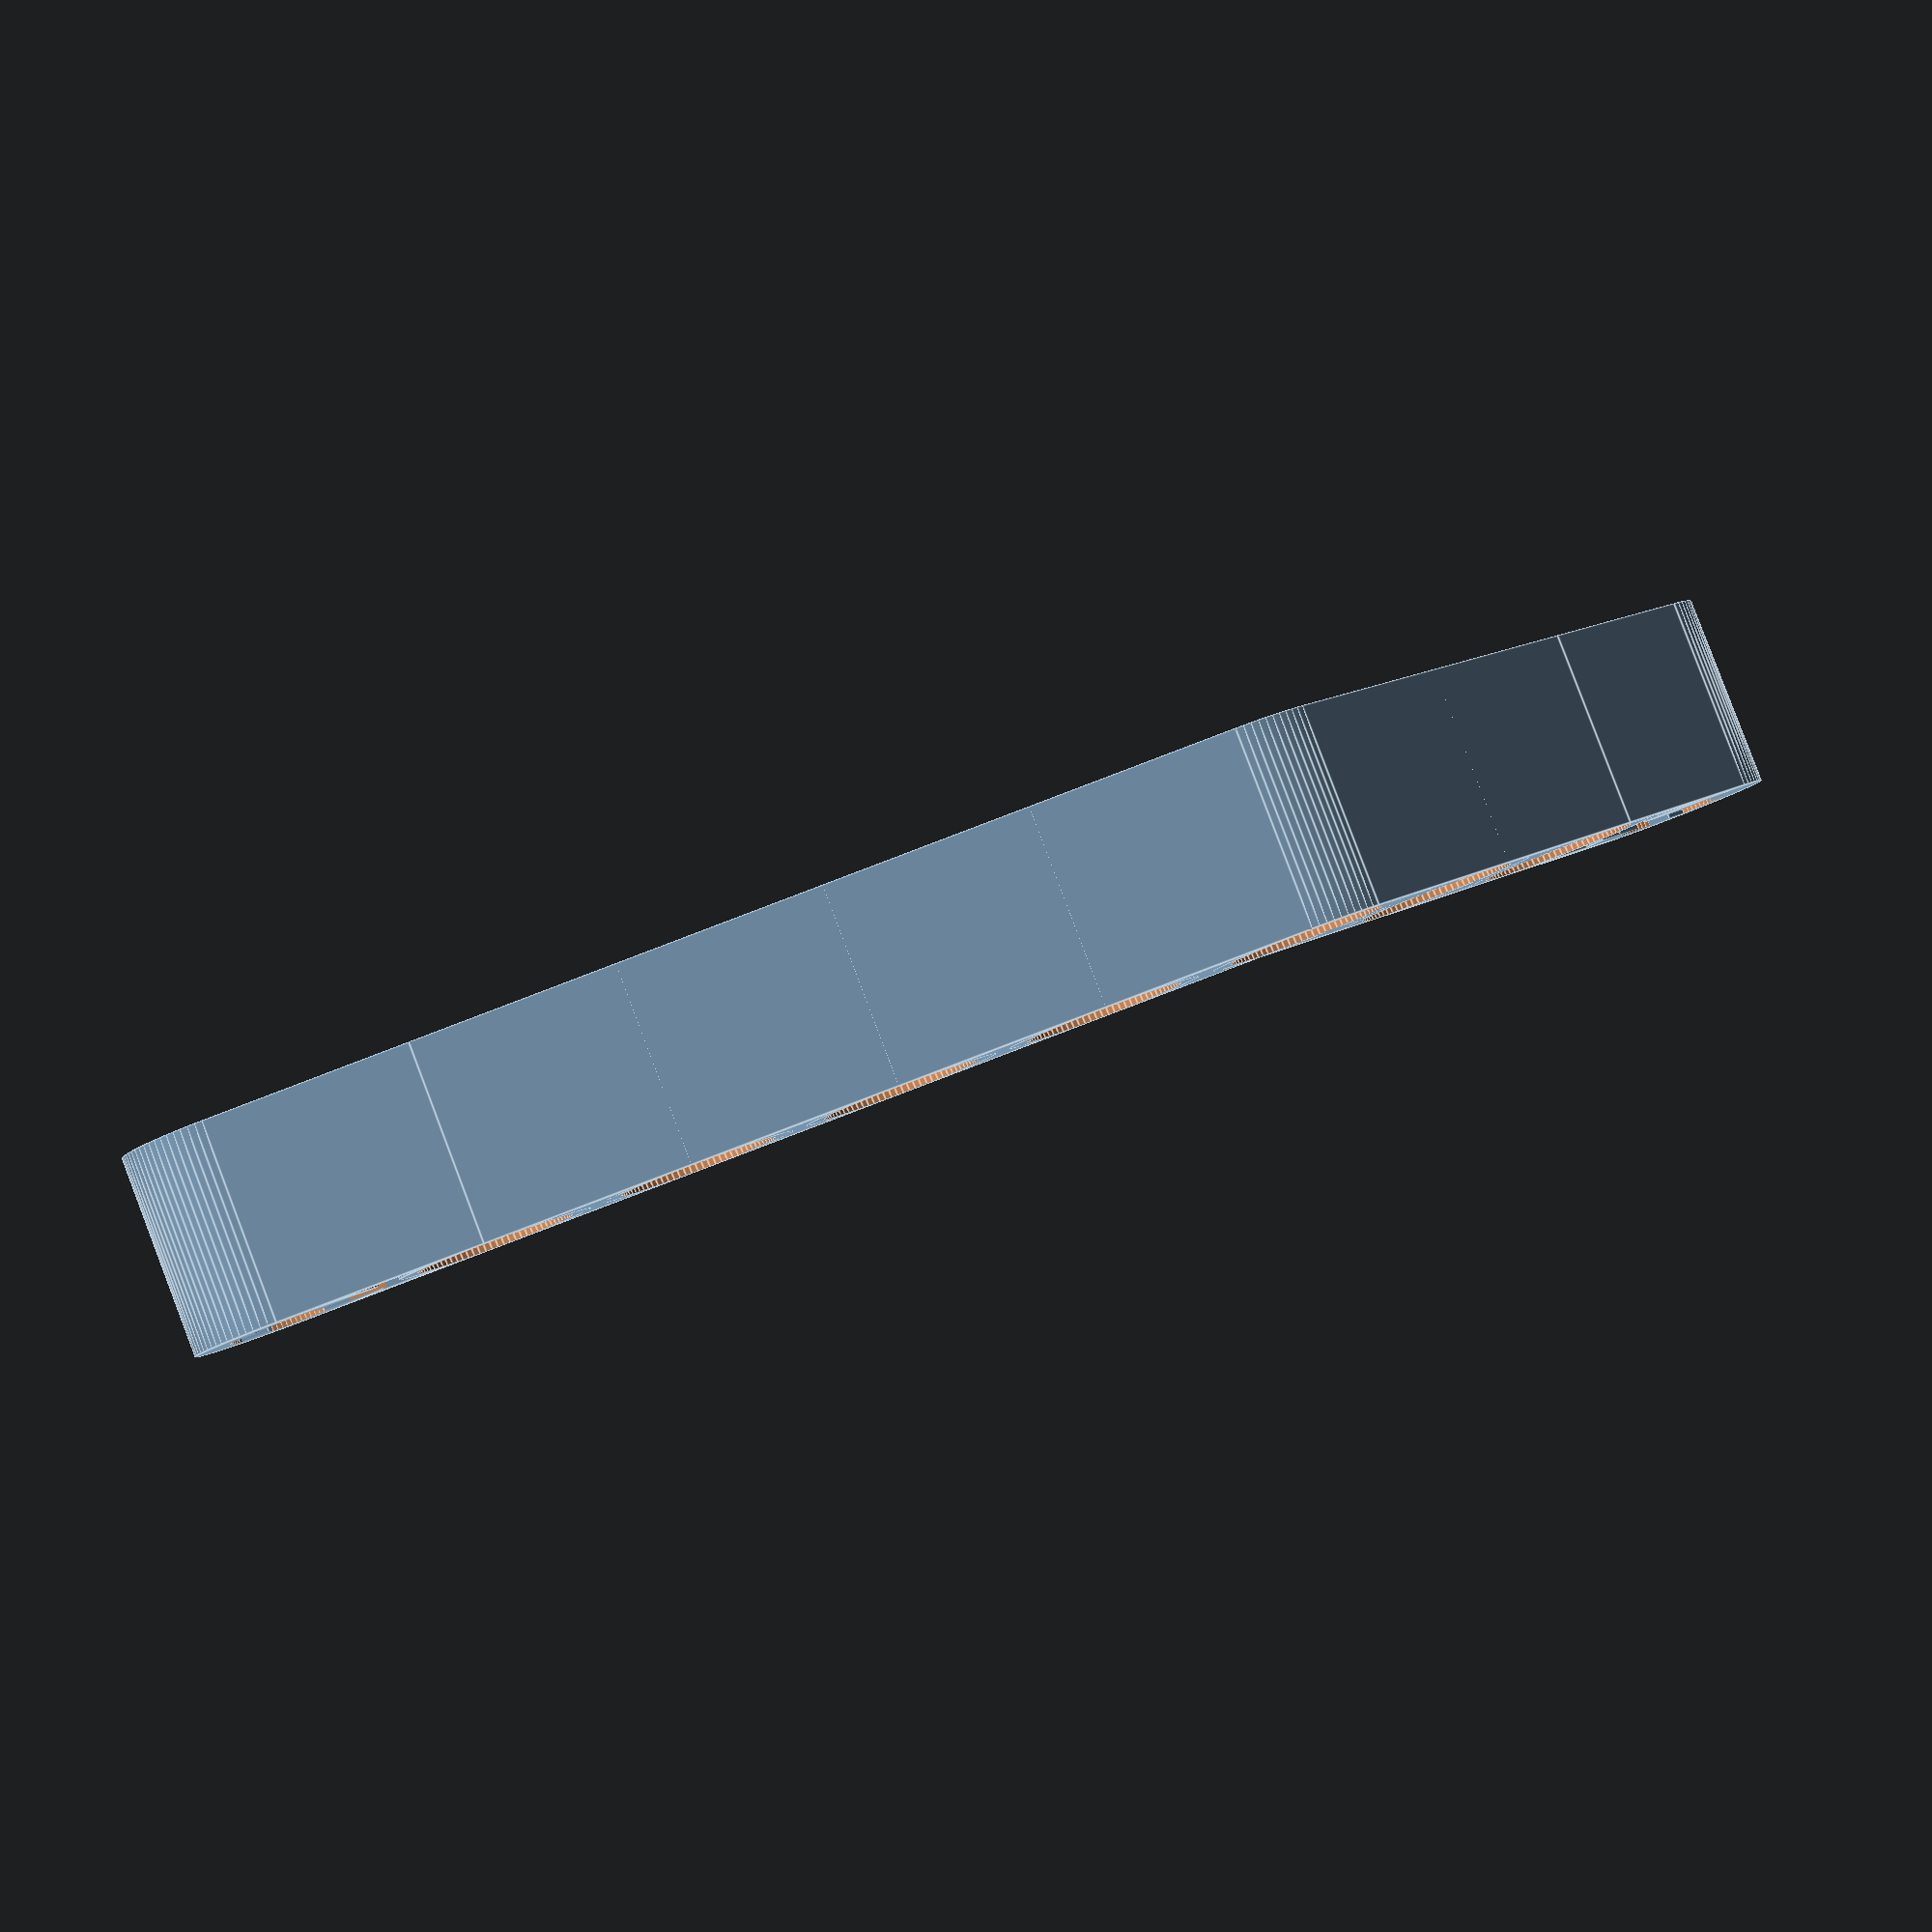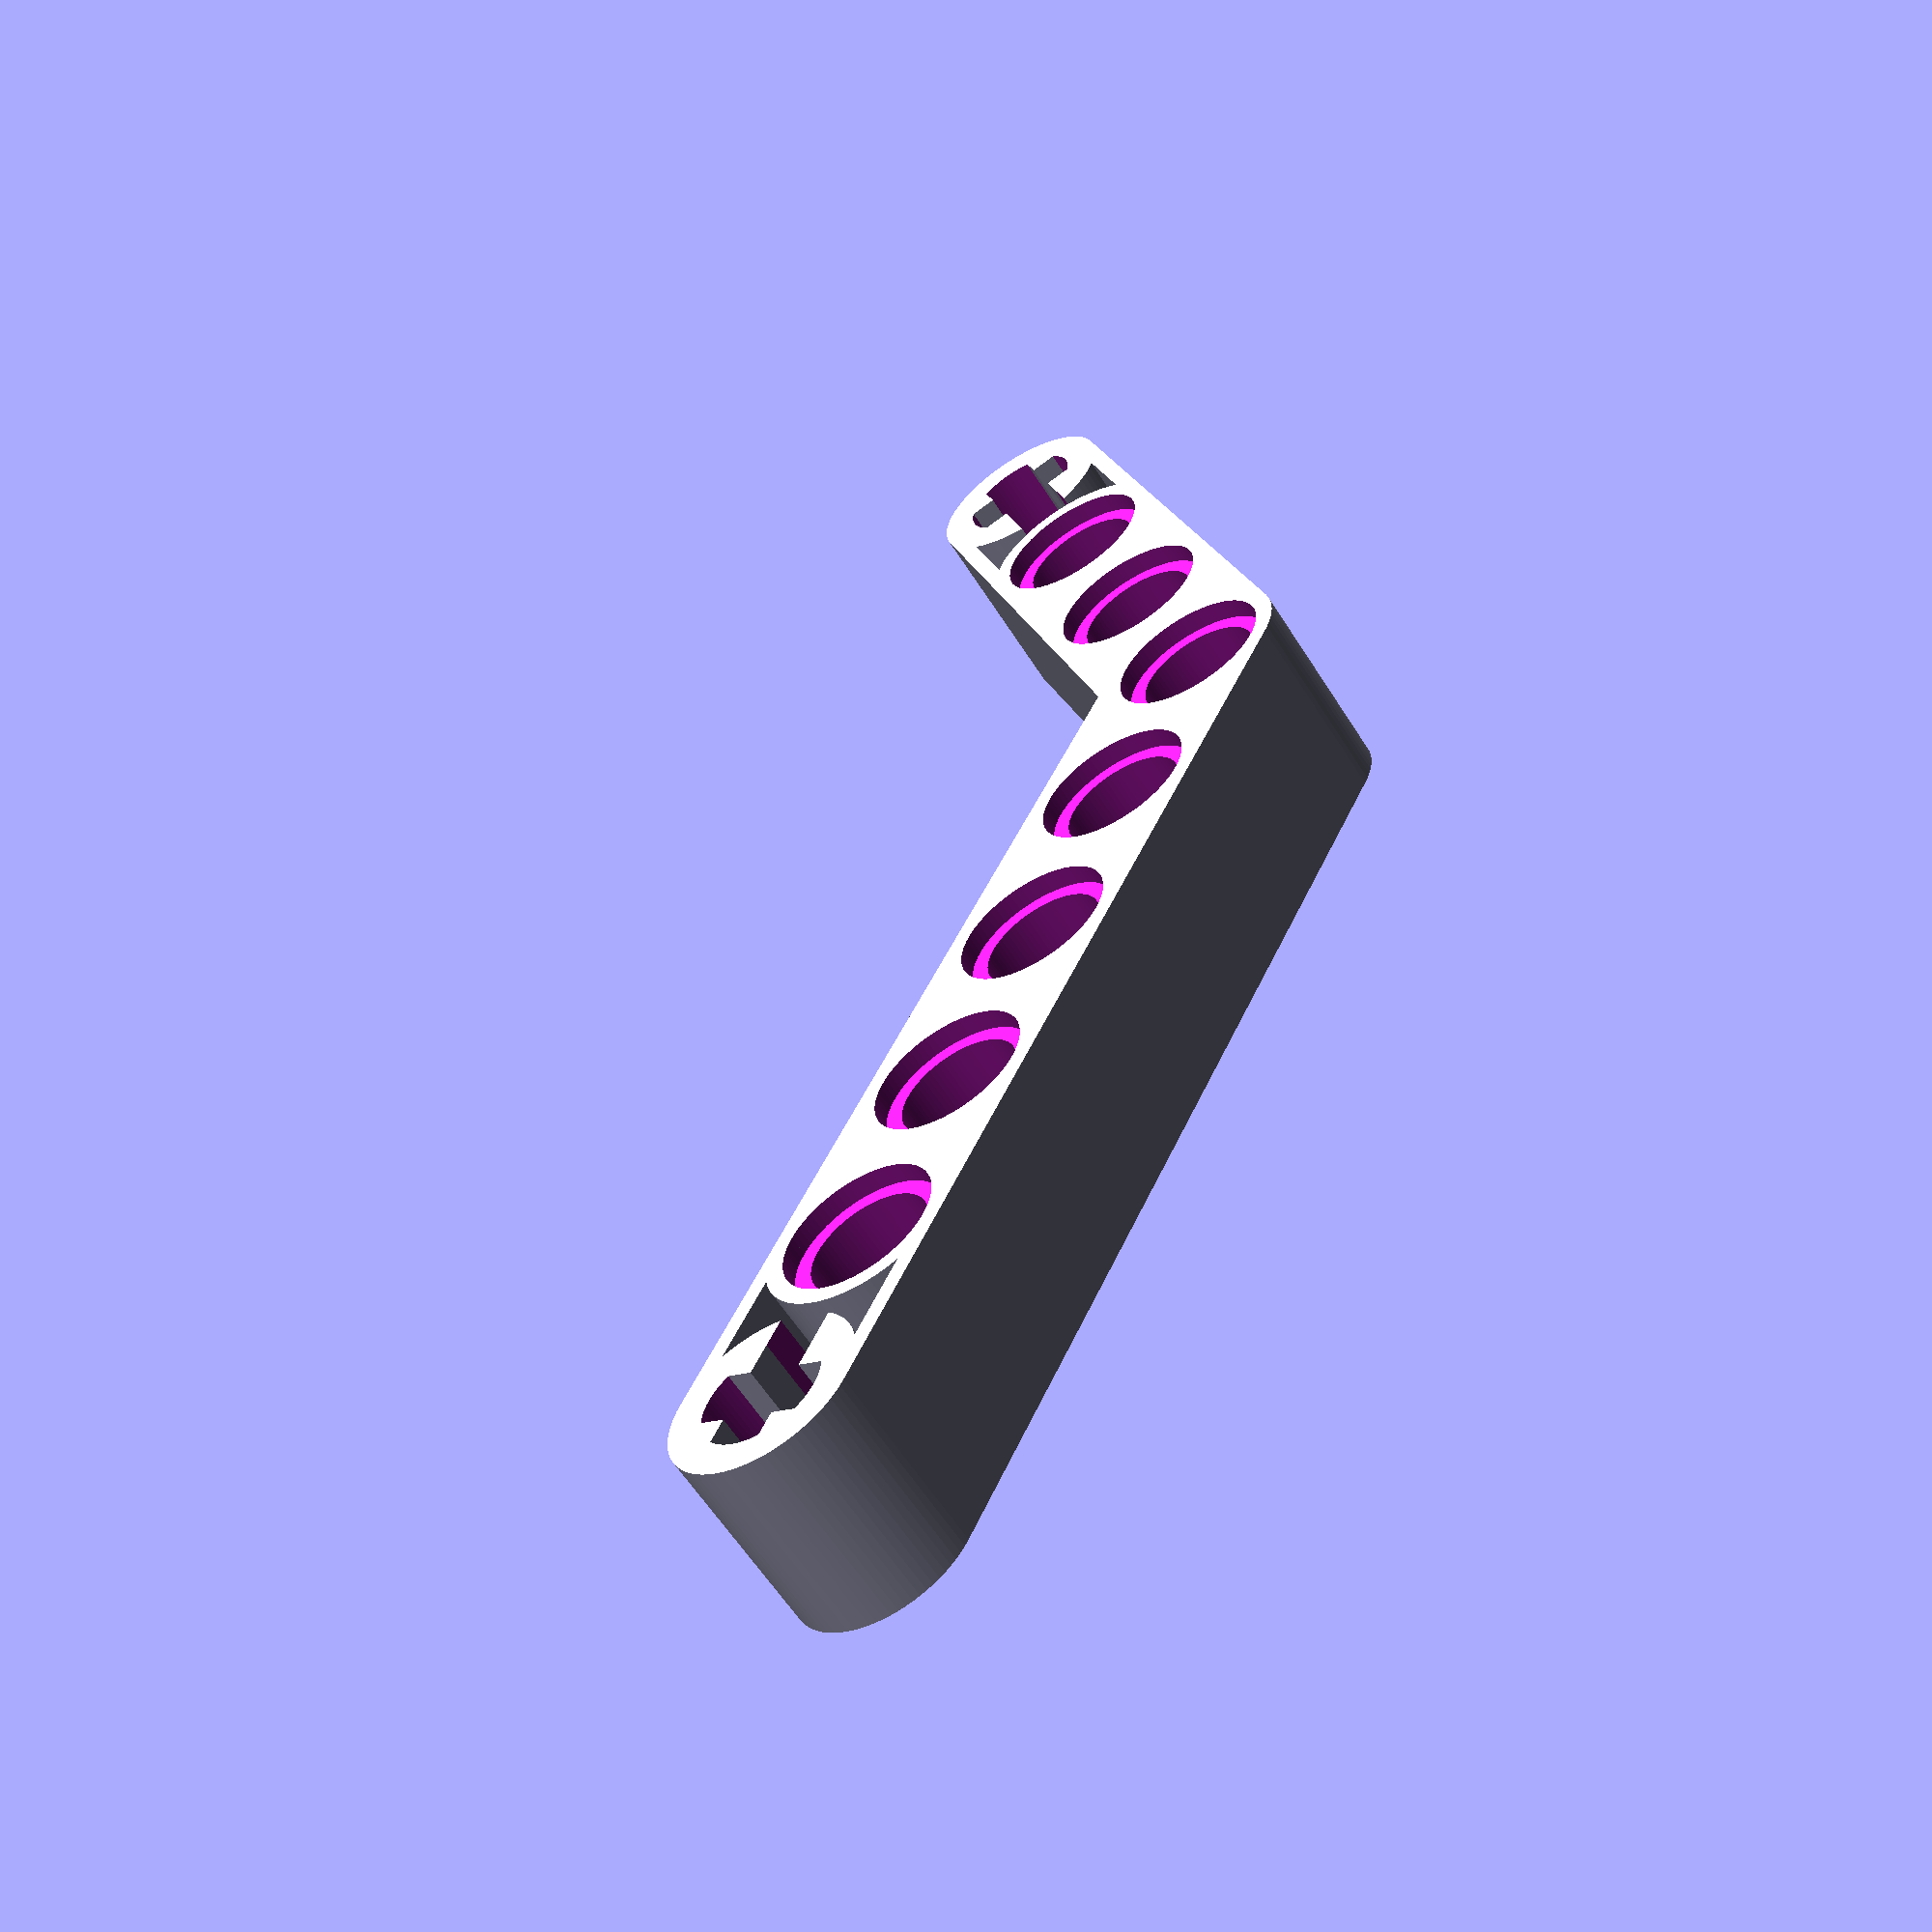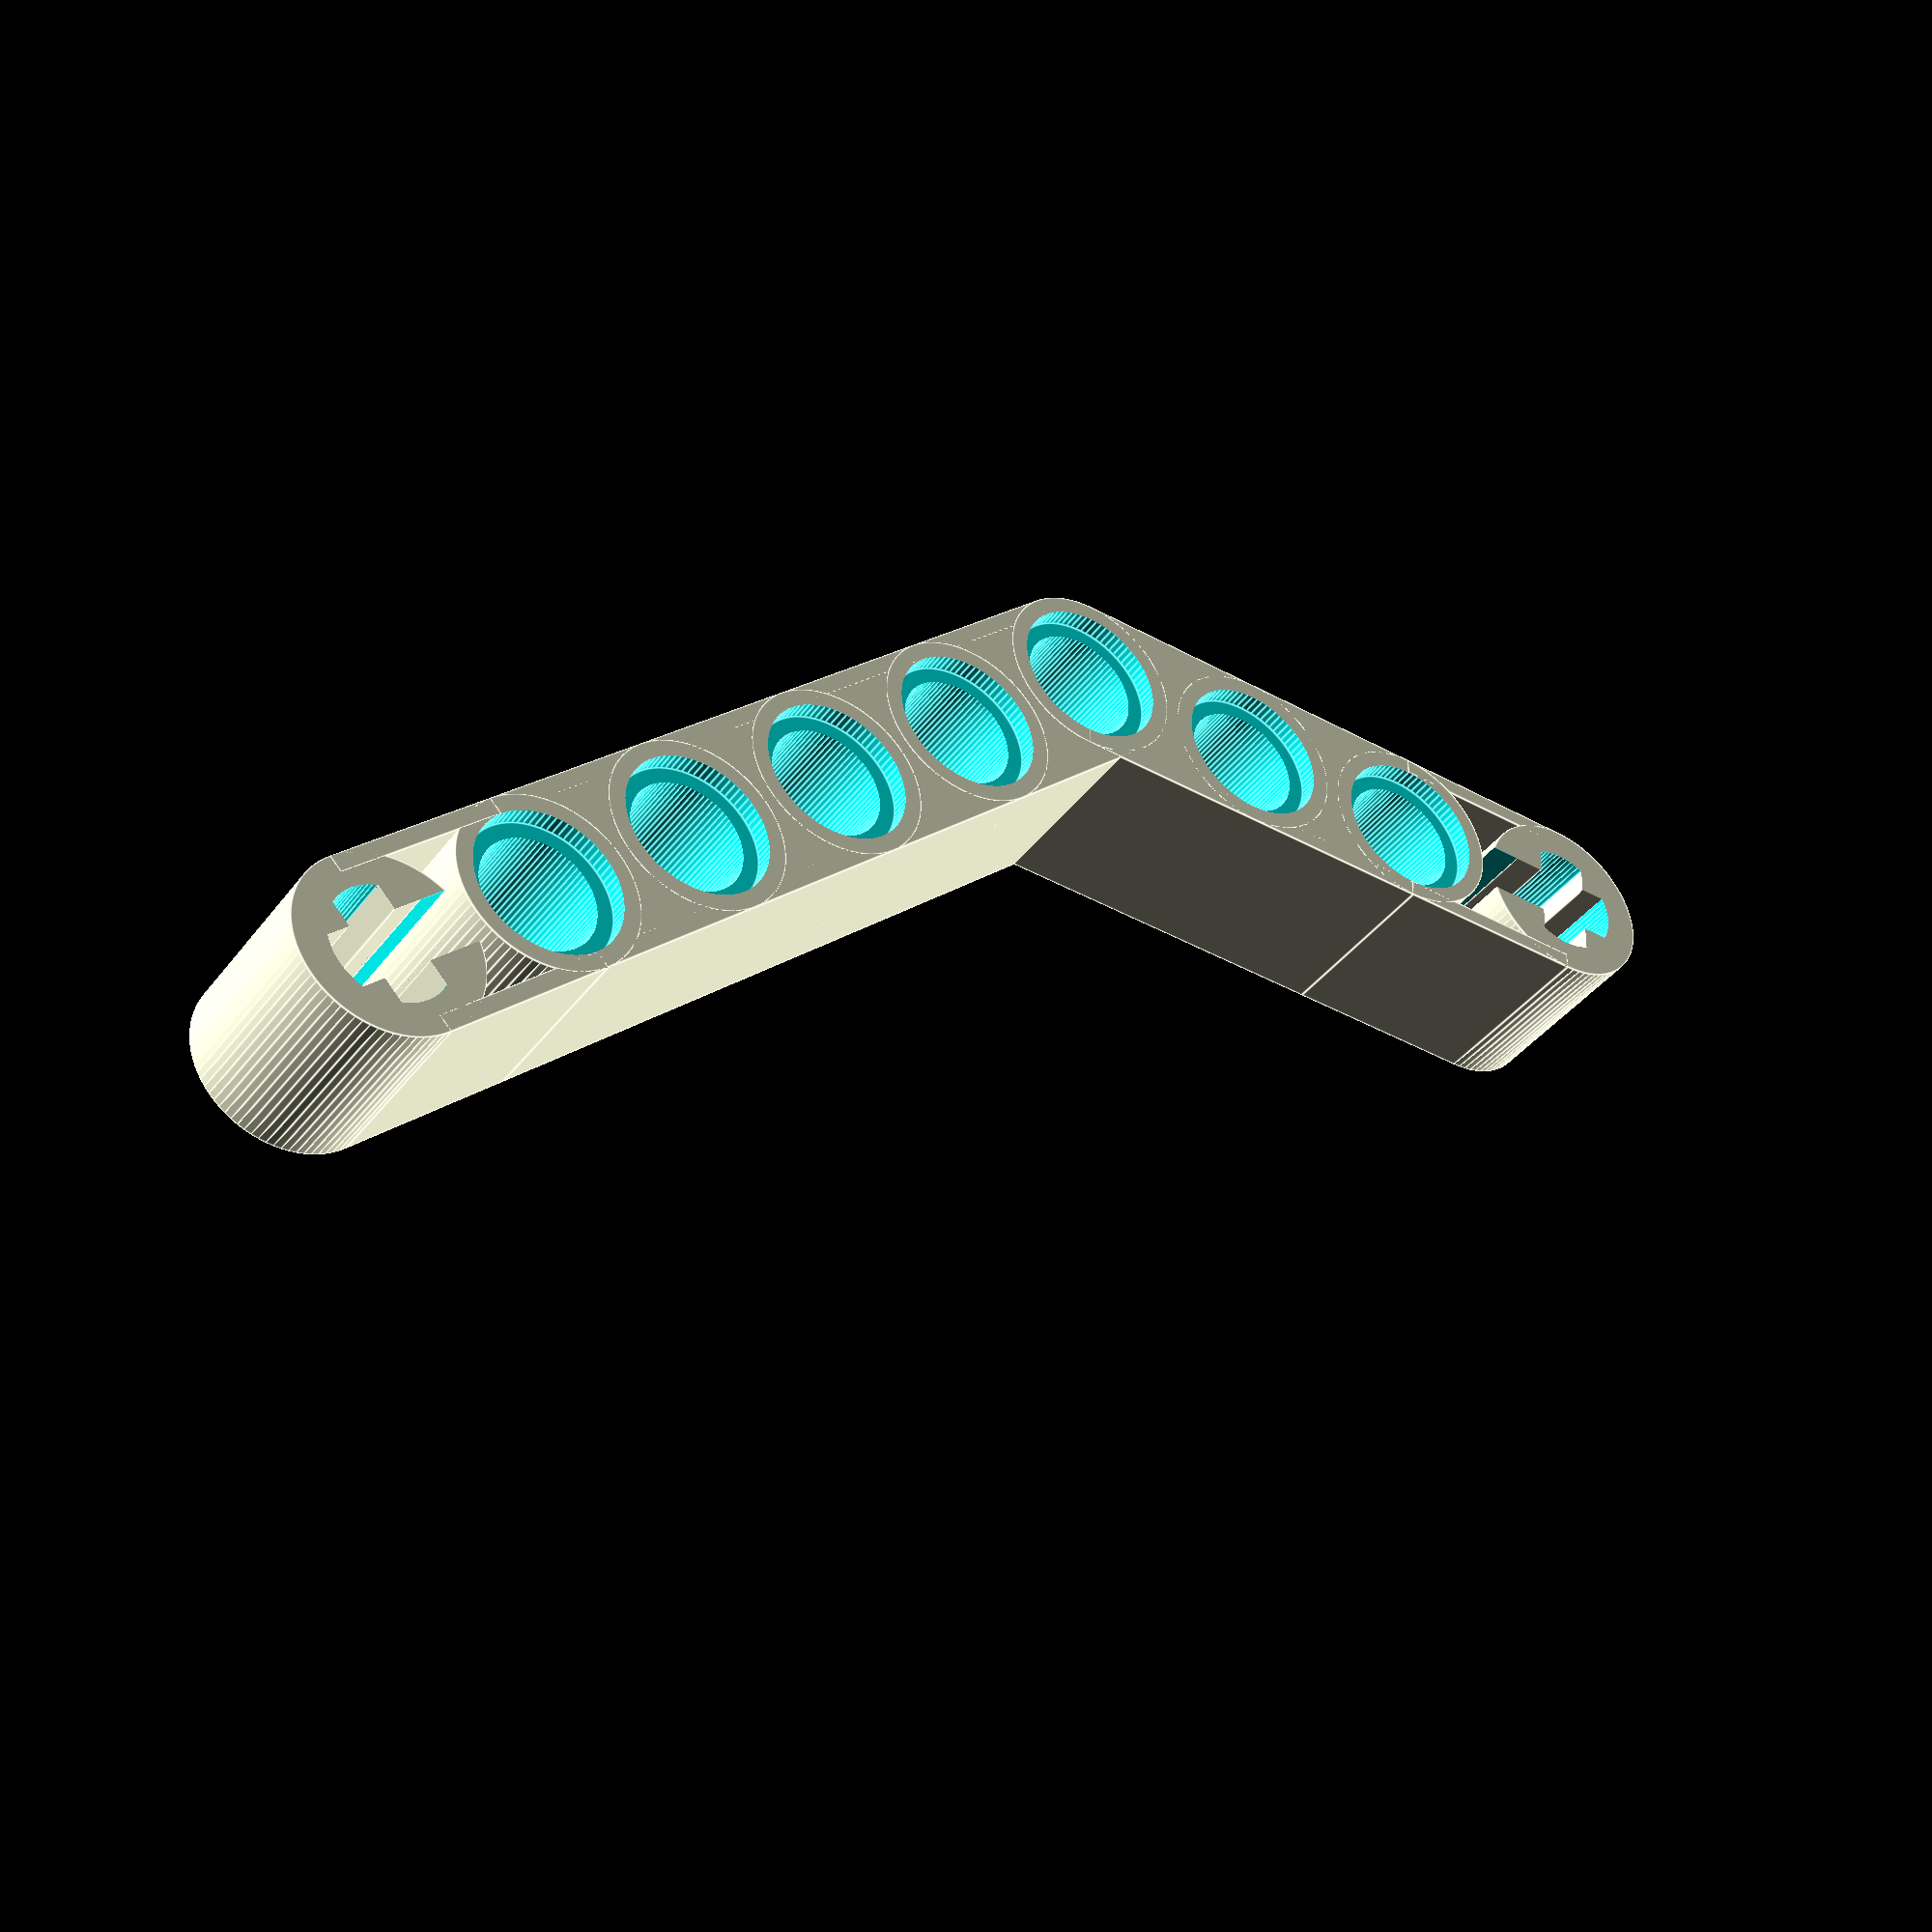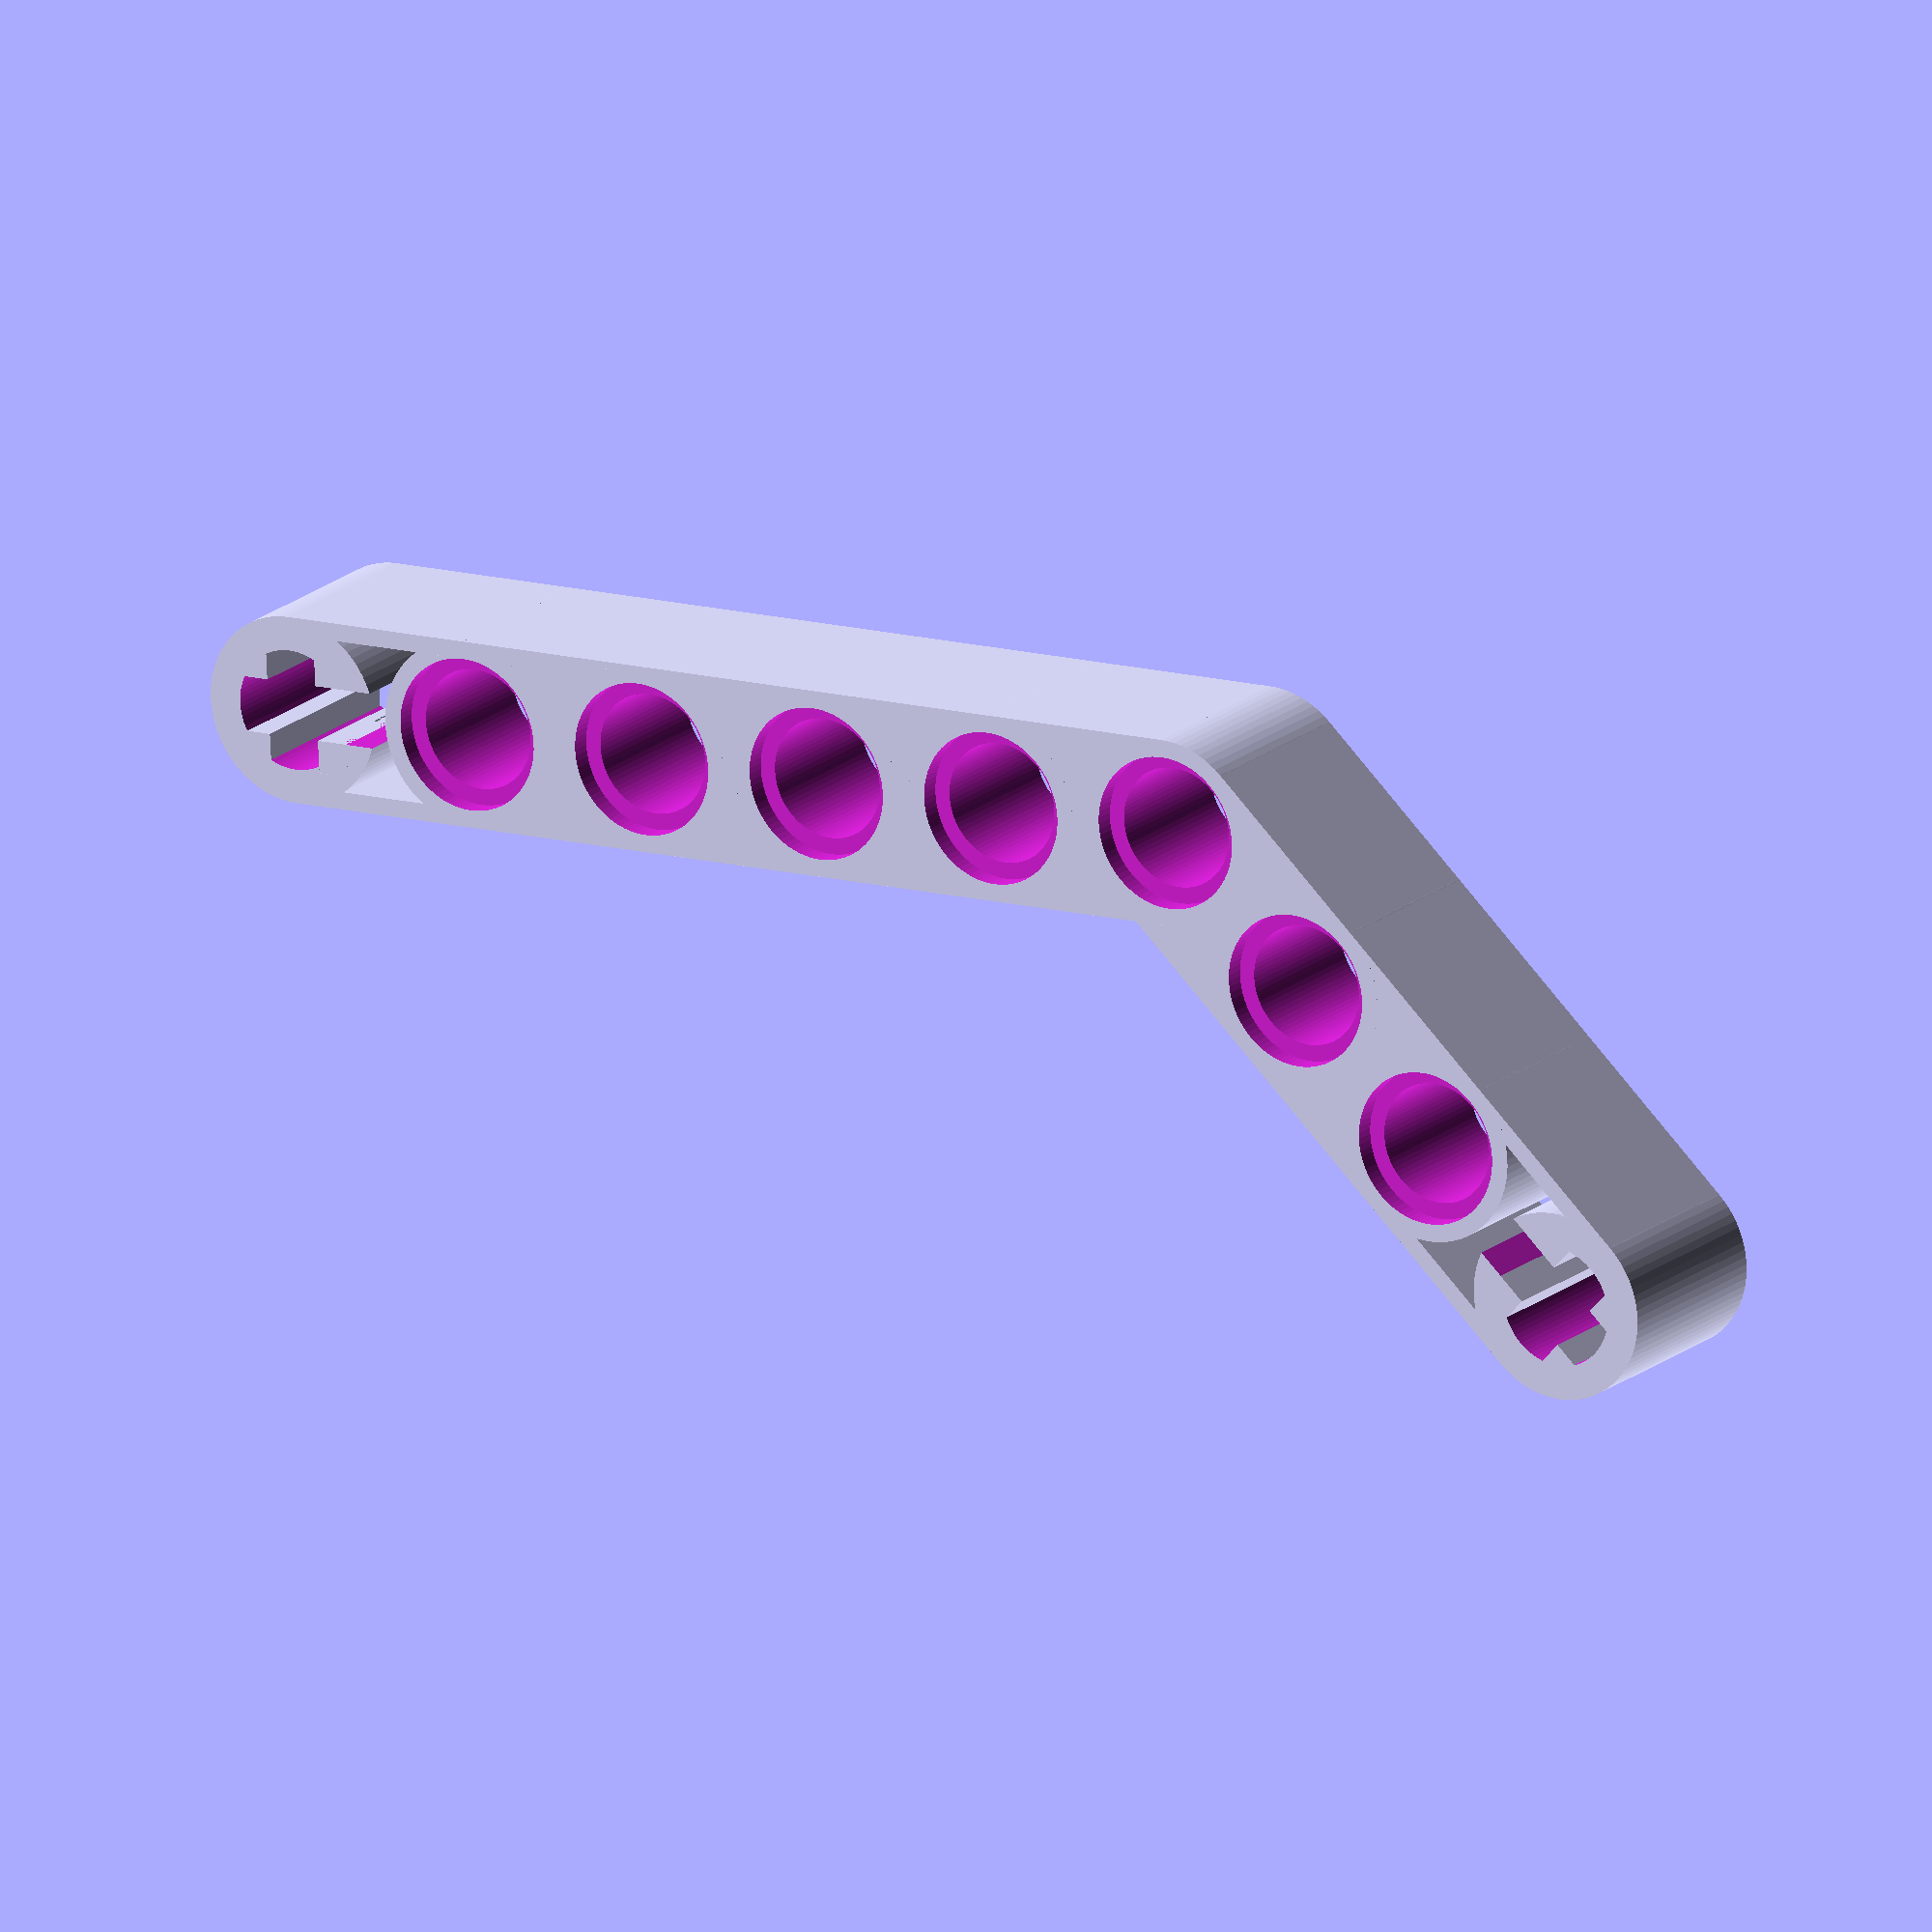
<openscad>
NrOfHolesLeft = 3; // [1:20]
NrOfHolesRight = 5; // [1:20]
EasyPrintable = 1; // [0,1]
NumBends = 1; // [1,2]

/* [Hidden] */
$fn=80;
Angle = 45;
eps = 0.05;
Pitch = 8;
Radius1 = 4.8 / 2;
Radius2 = 6.1 / 2;
Height = 7.8;
Depth = 0.8;
Width = 7.5;
MidThickness = 2;
MiniCubeOffset = 1.1; // was 0.9
MiniCubeWidth = Radius1 - MiniCubeOffset;
CrossInnerRadius = 1.5;
NrOfVirtualHoles = 4;



function getMidThickness() = EasyPrintable?Height:MidThickness;



module drawCrossHole()
{	
	Thickness = (Width - 2 * Radius2) / 2;

	difference()
	{
		union()
		{
			cylinder(r=Width/2, h=Height);
			translate([0, -Width/2, 0]) cube([Pitch, Thickness, Height]);
			translate([0, Width/2-Thickness,0]) cube([Pitch, Thickness, Height]);
		}
		union()
		{
			difference()
			{
				union()
				{
					translate([0, 0,-eps]) cylinder(r=Radius1,h=Height+2*eps);
					translate([0, -MiniCubeOffset,-eps]) cube([Width/2, 2* MiniCubeOffset, Height+2*eps]);
				}
				union()
				{
					translate([-MiniCubeOffset - MiniCubeWidth, MiniCubeOffset, -eps]) cube([MiniCubeWidth, MiniCubeWidth, Height+2*eps]);
					translate([MiniCubeOffset, MiniCubeOffset, -eps]) cube([MiniCubeWidth, MiniCubeWidth, Height+2*eps]);
					translate([-MiniCubeOffset -MiniCubeWidth, -MiniCubeOffset - MiniCubeWidth, -eps]) cube([MiniCubeWidth, MiniCubeWidth, Height+2*eps]);
					translate([MiniCubeOffset, -MiniCubeOffset - MiniCubeWidth, -eps]) cube([MiniCubeWidth, MiniCubeWidth, Height+2*eps]);
				}
			}
		}
	}
}


module drawHoleTop()
{
	translate([0,0,Height-Depth]) cylinder(r=Radius2,h=Depth+eps);
}


module drawHoleMid()
{
	translate([0,0,-eps]) cylinder(r=Radius1,h=Height+2*eps);
}


module drawHoleBottom()
{
	translate([0,0,-eps]) cylinder(r=Radius2,h=Depth+eps);
}


module drawHole()
{
	drawHoleTop();
	drawHoleMid();
	drawHoleBottom();
}


module drawBeam(prmNrOfHoles)
{
	Length = (prmNrOfHoles - 1) * Pitch;
	Thickness = (Width - 2 * Radius2) / 2;

	difference()
	{
		union()
		{			
			translate([0, -Width/2, 0]) cube([Length, Thickness, Height]);
			translate([0, Width/2-Thickness,0]) cube([Length, Thickness, Height]);
			translate([0, -Width/2, Height/2-getMidThickness()/2]) cube([Length, Width, getMidThickness()]);
			for (i = [1:prmNrOfHoles])
			{
				translate([(i-1)*Pitch, 0,0]) cylinder(r=Width/2, h=Height);
			}
		}

		union()
		{
			for (i = [1:prmNrOfHoles])
			{
				translate([(i-1)*Pitch, 0,0]) drawHole();
			}
		}
	}
}


module drawMidBeam()
{
	Length = (NrOfVirtualHoles - 1) * Pitch;
	Thickness = (Width - 2 * Radius2) / 2;

	difference()
	{
		union()
		{			
			translate([0, -Width/2, 0]) cube([Length, Thickness, Height]);
			translate([0, Width/2-Thickness,0]) cube([Length, Thickness, Height]);
			translate([0, -Width/2, Height/2-getMidThickness()/2]) cube([Length, Width, getMidThickness()]);

			translate([0,0,0]) cylinder(r=Width/2, h=Height);
			hull() 
			{
				translate([Pitch,0,0]) cylinder(r=Width/2, h=Height);
				translate([2*Pitch,0,0]) cylinder(r=Width/2, h=Height);	
			}
			translate([(NrOfVirtualHoles-1)*Pitch,0,0]) cylinder(r=Width/2, h=Height);
		}

		union()
		{
			translate([0,0,0]) drawHole();
			hull() 
			{
				translate([Pitch,0,0]) drawHoleTop();
				translate([2*Pitch,0,0]) drawHoleTop();	
			}
			hull() 
			{
				translate([Pitch,0,0]) drawHoleMid();
				translate([2*Pitch,0,0]) drawHoleMid();	
			}
			hull() 
			{
				translate([Pitch,0,0]) drawHoleBottom();
				translate([2*Pitch,0,0]) drawHoleBottom();	
			}
			translate([(NrOfVirtualHoles-1)*Pitch,0,0]) drawHole();
		}
	}
}


module bends(NumBends)
{
	if (NumBends==1){

	}else{

	}
}


module drawDoubleBentLiftArm()
{

	if (NumBends==1){
		LengthLeft = (NrOfHolesLeft - 1) * Pitch;
		LengthRight = (NrOfHolesRight - 1) * Pitch;
		translate([-LengthLeft-Pitch,0,0]) drawCrossHole();
		translate([-LengthLeft,0,0]) drawBeam(NrOfHolesLeft);
		rotate([0,0,Angle]) drawBeam(NrOfHolesRight);
		rotate([0,0,Angle]) translate([LengthRight+Pitch,0,0]) rotate([0,0,180]) drawCrossHole();
		
	}else{
		LengthLeft = (NrOfHolesLeft - 1) * Pitch;
		LengthRight = (NrOfHolesRight - 1) * Pitch;

		translate([-LengthLeft-Pitch,0,0]) drawCrossHole();
		translate([-LengthLeft,0,0]) drawBeam(NrOfHolesLeft);
		rotate([0,0,Angle]) drawMidBeam();
		offset = (NrOfVirtualHoles-1) * Pitch * cos(Angle);
		translate([offset,offset,0]) 
		{
			rotate([0,0,2*Angle]) drawBeam(NrOfHolesRight);
			rotate([0,0,2*Angle]) translate([LengthRight+Pitch,0,0]) rotate([0,0,180]) drawCrossHole();
		}
	}	
}


// tests
//drawBeam(5);
//drawMidBeam();
//drawCrossHole();


// parts
drawDoubleBentLiftArm();
</openscad>
<views>
elev=273.7 azim=224.3 roll=339.2 proj=p view=edges
elev=239.3 azim=287.9 roll=328.1 proj=p view=wireframe
elev=39.4 azim=182.1 roll=327.2 proj=p view=edges
elev=161.6 azim=41.9 roll=147.4 proj=o view=solid
</views>
